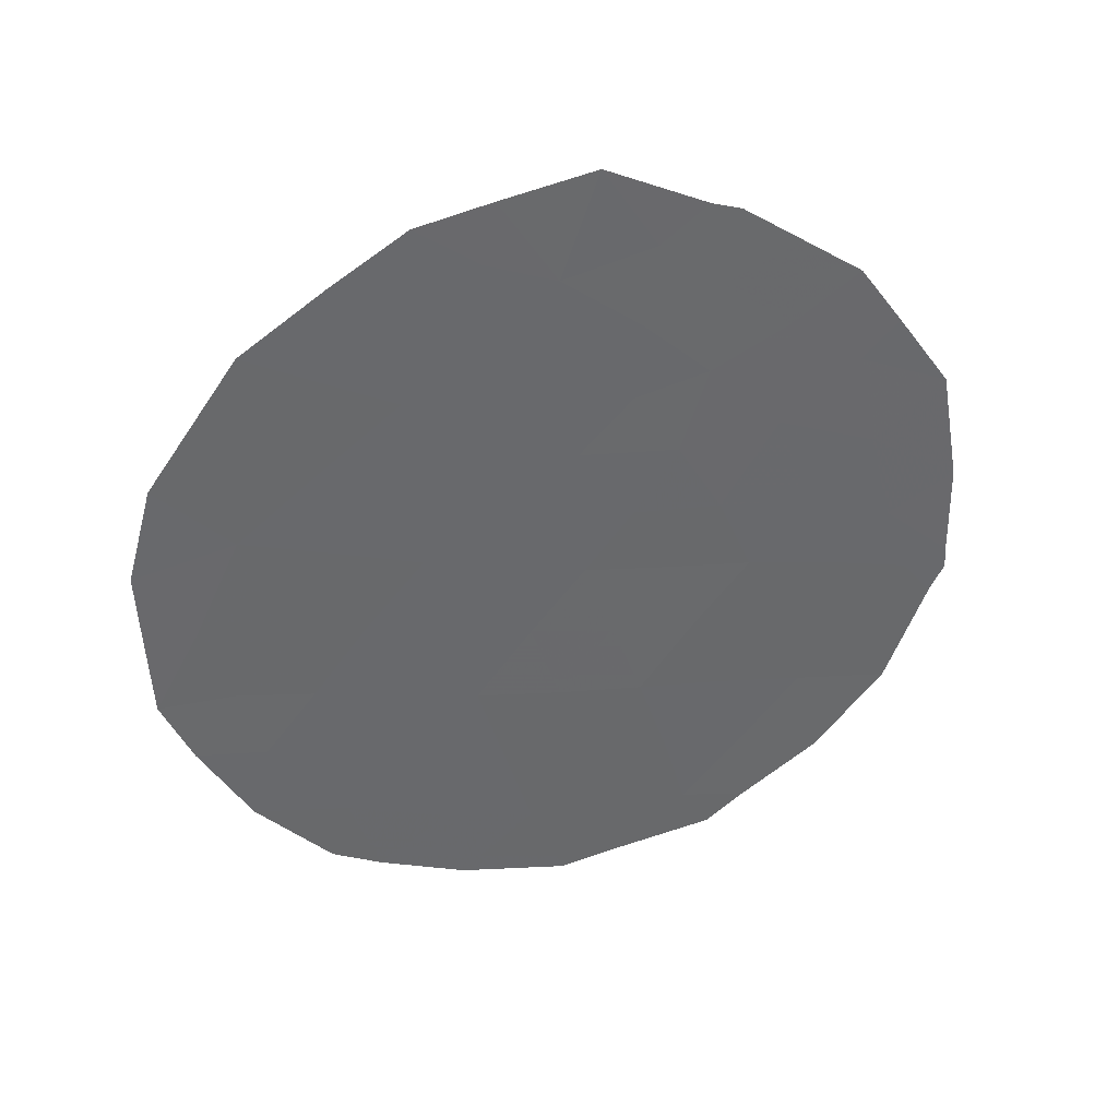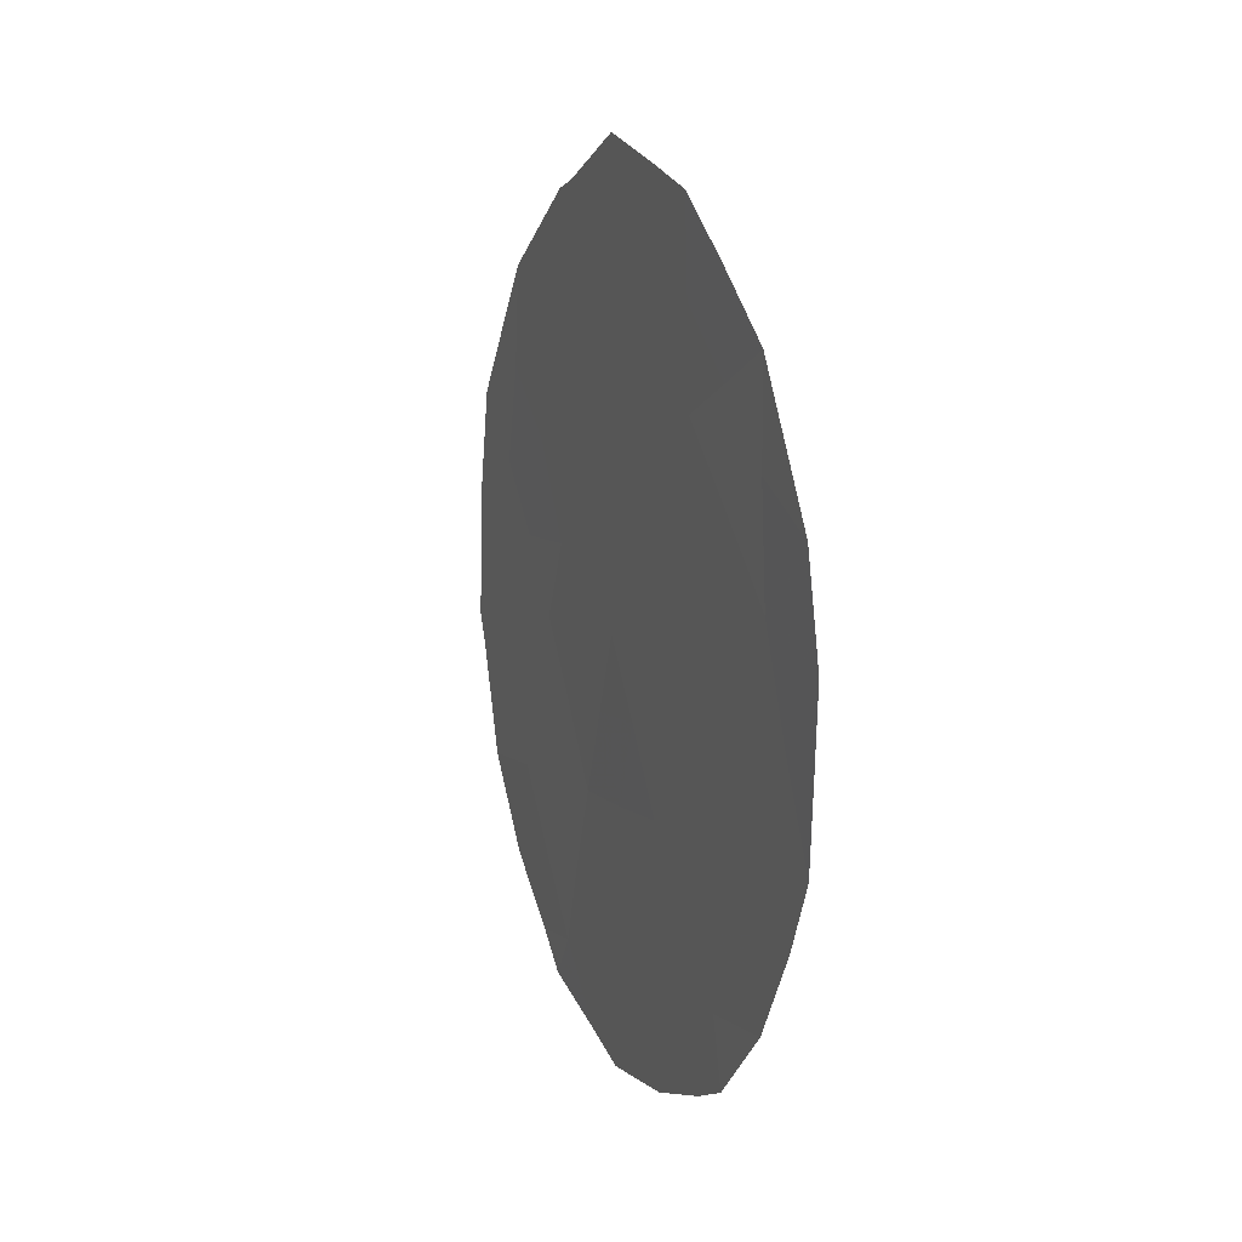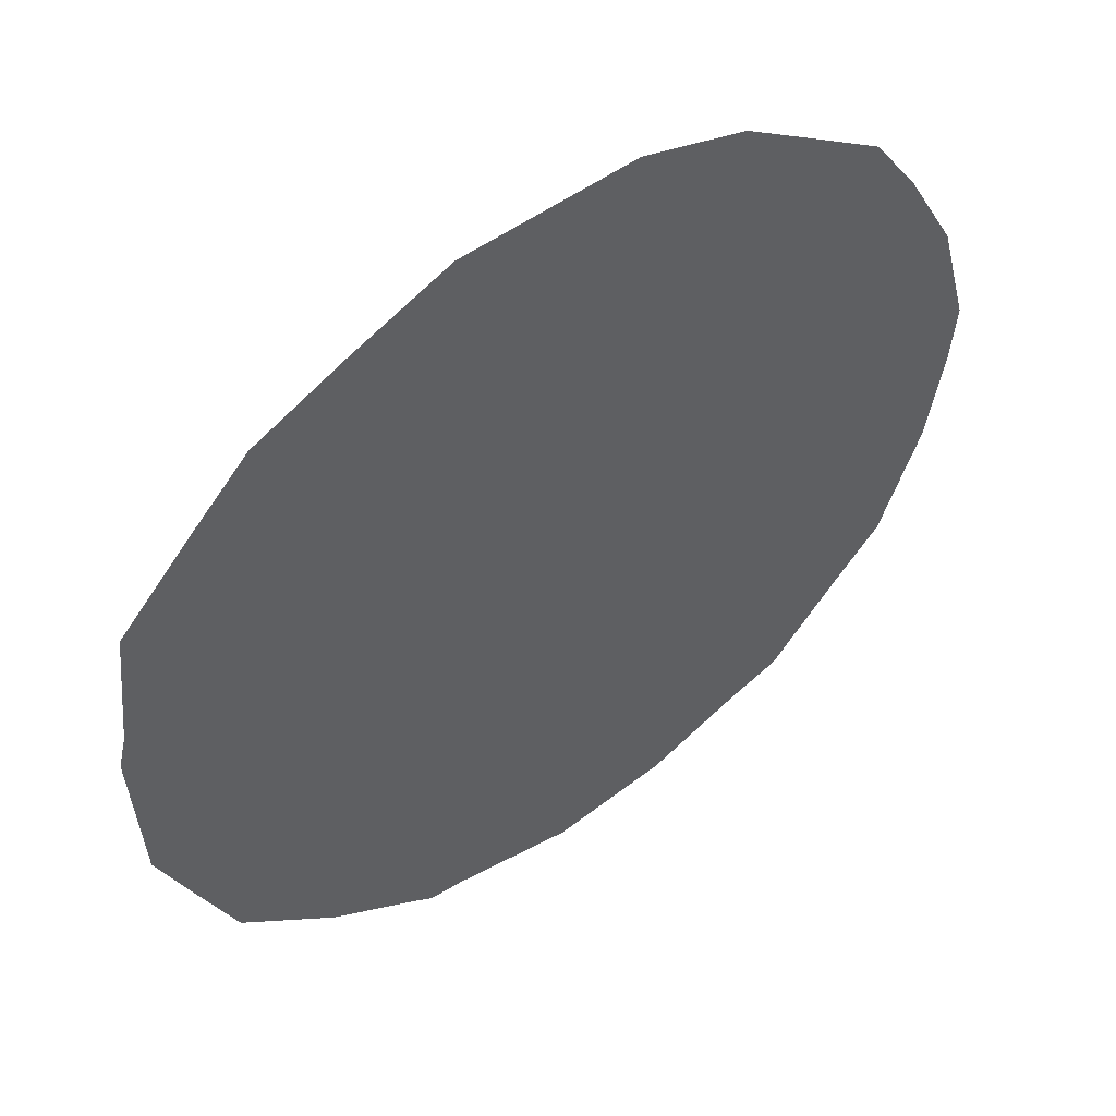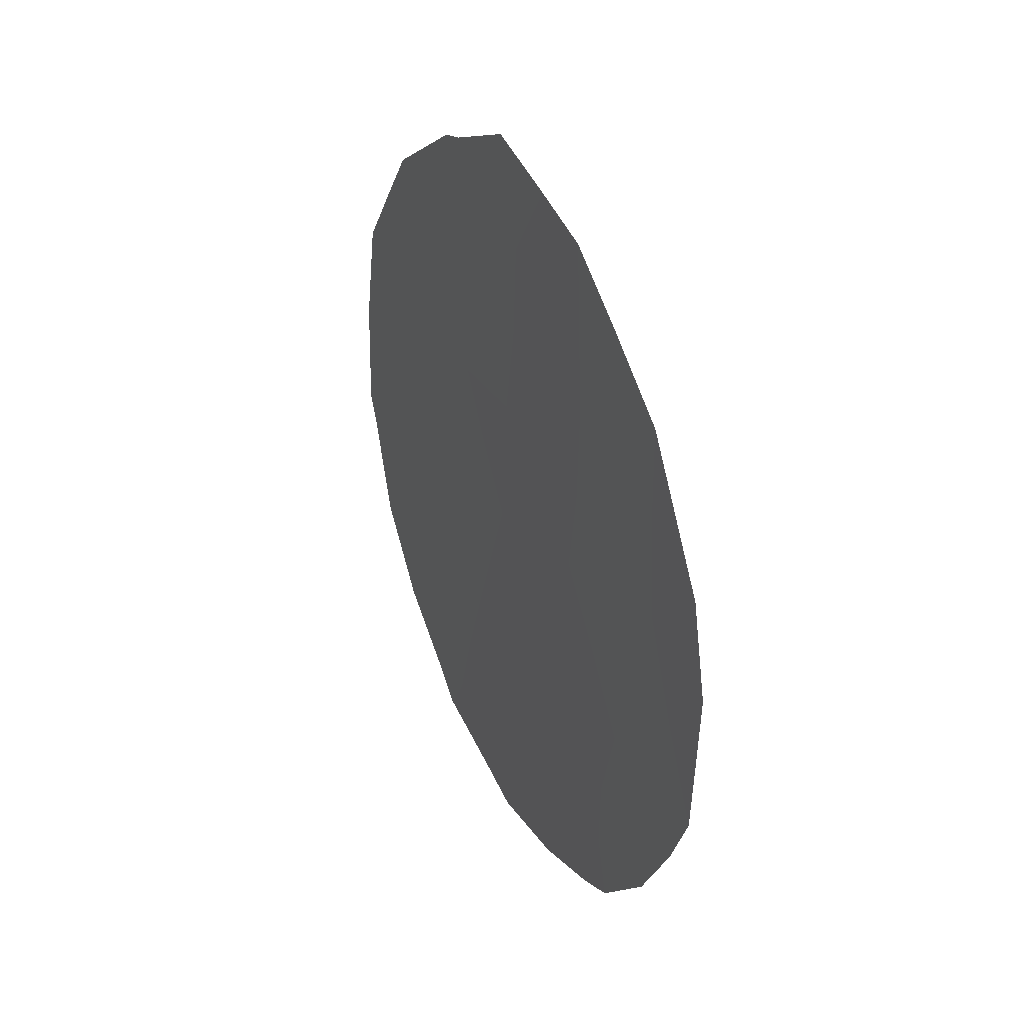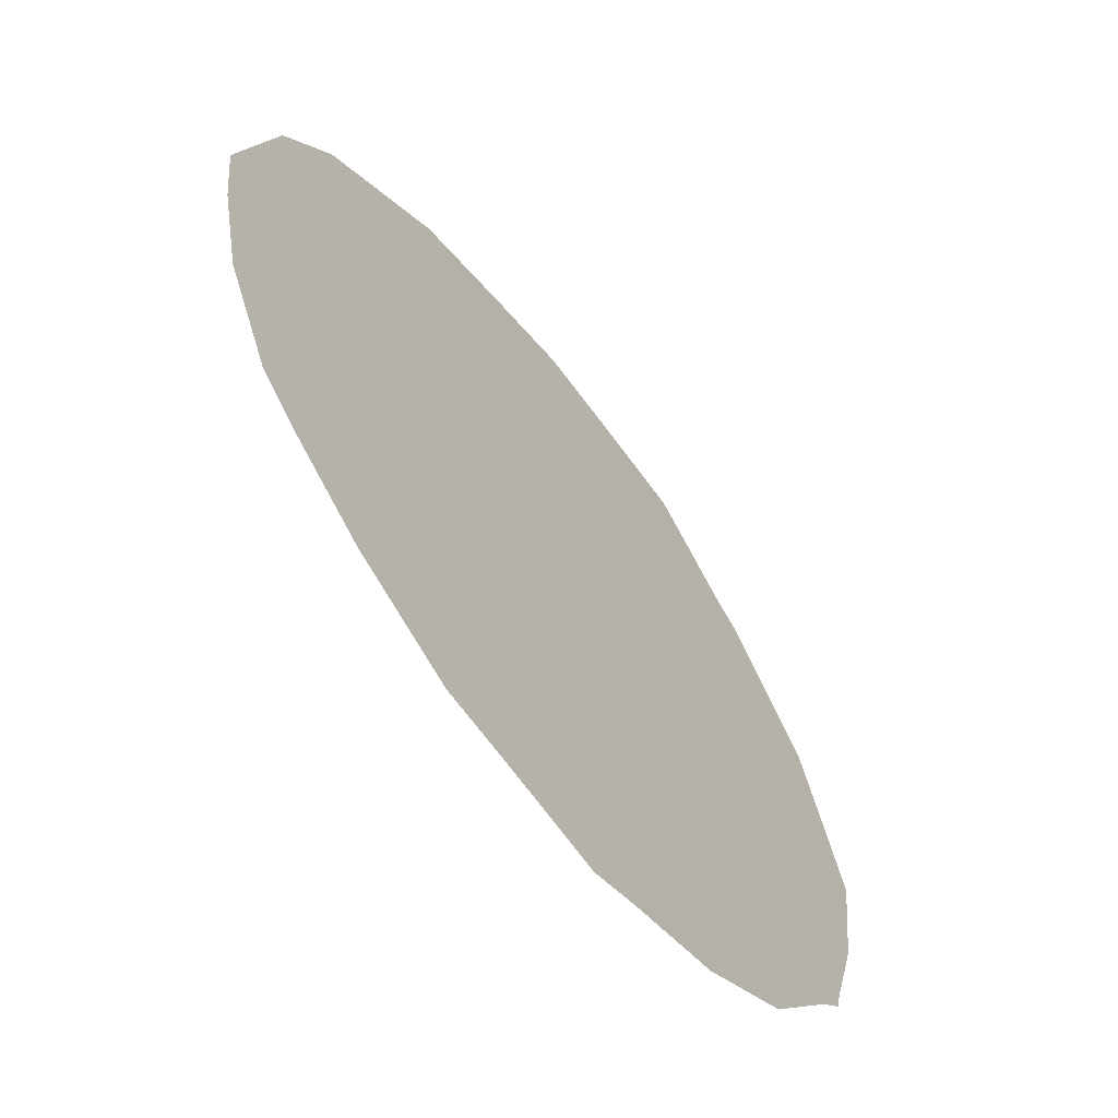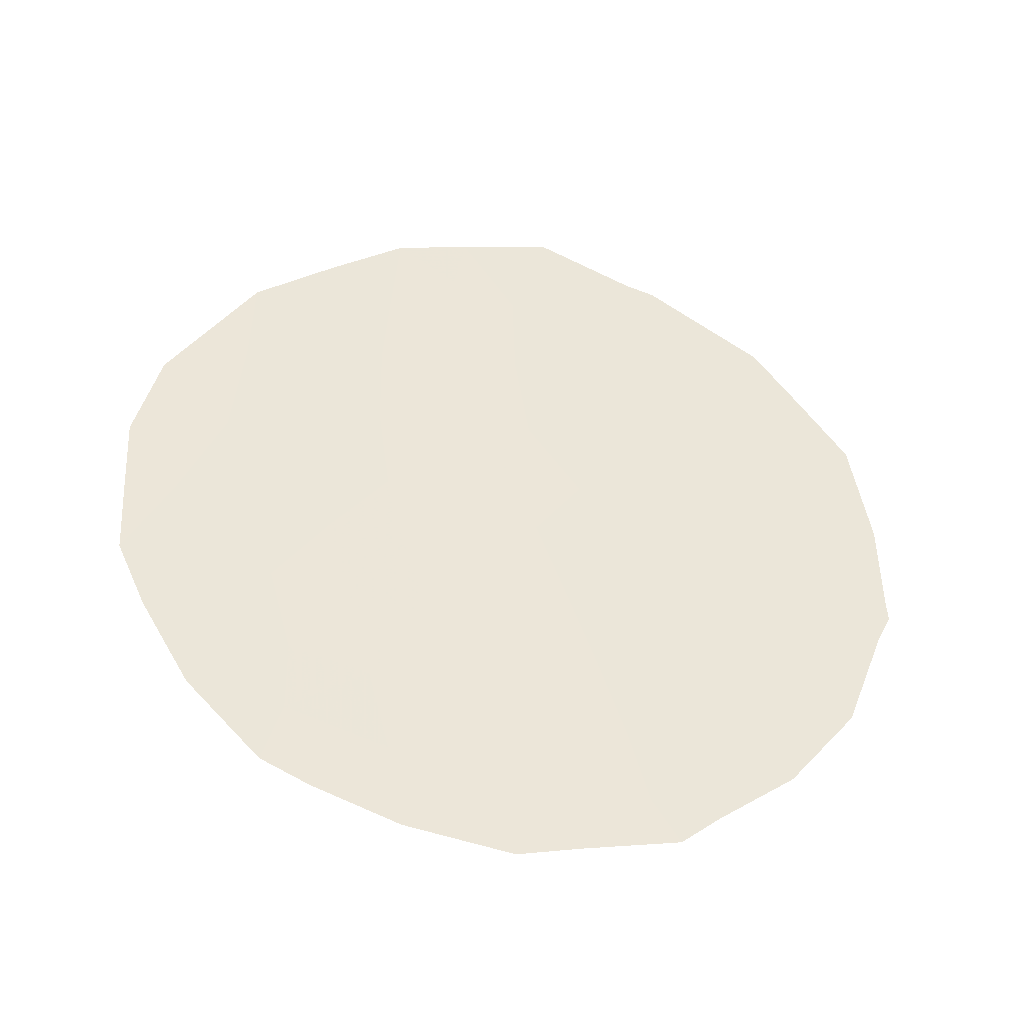
<metadata>
{"format":"obj","ext":"obj","renderer":"f3d","projection":"perspective","resolution":1024,"background":"white","views":[{"elev":37.0,"azim":40.5,"up":"+Y"},{"elev":13.6,"azim":-56.1,"up":"+Y"},{"elev":6.5,"azim":-136.1,"up":"+Z"},{"elev":35.1,"azim":-60.5,"up":"+Y"},{"elev":11.2,"azim":10.2,"up":"+Z"},{"elev":-40.9,"azim":43.5,"up":"+Y"}]}
</metadata>
<code>
v 70.97 -2.286 63.25
v 68.33 -5.088 66.91
v 69.45 -5.346 65.35
v 68.92 0.2388 66.17
v 70.18 -3.75 64.34
v 69.68 -2.046 65.08
v 66.87 -2.468 68.99
v 69.07 -3.507 65.91
v 68.02 -3.072 67.38
v 67.25 -4.679 68.41
v 69.03 -1.938 65.99
v 68.67 -7.079 66.4
v 70.57 -5.61 63.76
v 67.94 -0.9929 67.53
v 71.27 -4.144 62.8
v 69.95 -7.688 64.6
v 71.56 -3.993 62.39
v 70.81 -0.09711 63.52
v 70.03 0.8144 64.63
v 68.05 1.029 67.4
v 67 -0.1846 68.87
v 68.88 -8.051 66.08
v 70.73 -6.709 63.51
v 70.21 -7.337 64.24
v 71.19 -5.77 62.88
v 71.47 -4.562 62.51
v 69.83 0.9209 64.9
v 69.18 1.447 65.84
v 71.57 -4.244 62.37
v 67.27 -7.19 68.35
v 71.43 -1.623 62.61
v 67.59 -7.461 67.89
v 66.2 -2.738 69.91
v 66.38 -1.655 69.68
v 66.78 -6.302 69.06
v 66.25 -4.546 69.83
v 71.56 -2.909 62.41
v 69.94 -0.04352 64.75
v 70.42 0.3587 64.07
v 70.38 -0.6353 64.12
v 67.47 -0.5977 68.19
v 67.54 0.4659 68.11
v 67.99 0.02893 67.47
v 70.17 -6.435 64.31
v 68.46 -0.3765 66.81
v 68.47 0.5268 66.81
v 70.96 -4.788 63.23
v 69.81 -4.518 64.85
v 69.25 -4.401 65.64
v 69.61 -3.632 65.15
v 69.43 -0.4106 65.45
v 69.53 0.5057 65.33
v 68.88 -5.232 66.13
v 68.7 -4.263 66.41
v 70.85 -1.2 63.44
v 70.38 -4.652 64.05
v 70.76 -3.932 63.52
v 69.63 -6.319 65.07
v 70 -5.456 64.56
v 71.09 -0.7712 63.11
v 68.07 -6.877 67.24
v 68.17 -7.832 67.08
v 68.54 -3.322 66.65
v 68.46 -2.403 66.78
v 68.9 -2.75 66.15
v 69.87 -1.09 64.83
v 69.38 -1.303 65.5
v 67.4 -5.683 68.19
v 67.78 -4.897 67.67
v 67.93 -5.914 67.44
v 66.75 -4.531 69.13
v 70.56 -2.99 63.82
v 69.39 -2.807 65.47
v 69.97 -2.877 64.66
v 70.34 -1.876 64.15
v 69.07 -6.225 65.86
v 68.5 -6.095 66.66
v 68.16 -4.08 67.16
v 67.62 -3.856 67.91
v 66.91 -5.42 68.89
v 66.44 -5.31 69.54
v 67.09 -3.634 68.67
v 66.67 -0.9632 69.3
v 66.96 -1.268 68.89
v 68.44 -1.41 66.83
v 68.94 -0.8446 66.14
v 66.57 -3.572 69.4
v 66.22 -3.613 69.87
v 67.48 -2.781 68.13
v 69.24 -7.175 65.6
v 69.3 -7.897 65.5
v 67.94 -2.04 67.5
v 67.43 -1.685 68.23
v 68.55 1.225 66.71
v 71.12 -3.339 63.02
v 67.4 -6.492 68.18
v 69.77 -7.19 64.86
f 38 39 40
f 41 42 43
f 12 22 62
f 13 25 23
f 45 43 46
f 13 47 25
f 48 49 50
f 51 52 38
f 49 53 54
f 75 40 55
f 4 28 52
f 47 56 57
f 15 17 29
f 44 58 59
f 97 24 16
f 7 33 34
f 63 64 65
f 66 6 67
f 96 30 35
f 68 69 70
f 57 72 95
f 50 73 74
f 74 75 72
f 1 31 37
f 76 77 53
f 90 76 58
f 78 69 79
f 80 35 81
f 87 82 71
f 35 68 96
f 73 65 11
f 54 78 63
f 21 84 83
f 85 45 86
f 51 67 86
f 96 32 30
f 61 70 77
f 87 36 88
f 89 79 82
f 59 48 56
f 85 64 92
f 93 92 89
f 93 84 41
f 15 29 26
f 37 95 1
f 15 95 17
f 37 17 95
f 66 38 40
f 38 19 39
f 40 39 18
f 14 41 43
f 41 21 42
f 43 42 20
f 44 23 24
f 23 44 13
f 97 44 24
f 4 45 46
f 45 14 43
f 46 43 20
f 94 46 20
f 26 47 15
f 47 26 25
f 5 48 50
f 48 3 49
f 50 49 8
f 66 51 38
f 51 4 52
f 52 19 38
f 52 27 19
f 8 49 54
f 49 3 53
f 54 53 2
f 1 75 55
f 75 66 40
f 55 40 18
f 60 55 18
f 52 28 27
f 15 47 57
f 47 13 56
f 57 56 5
f 13 44 59
f 44 97 58
f 59 58 3
f 1 55 31
f 60 31 55
f 61 62 32
f 62 61 12
f 61 32 96
f 8 63 65
f 63 9 64
f 65 64 11
f 67 6 11
f 68 10 69
f 70 69 2
f 80 81 71
f 80 71 10
f 15 57 95
f 57 5 72
f 5 50 74
f 50 8 73
f 74 73 6
f 5 74 72
f 74 6 75
f 72 75 1
f 66 75 6
f 3 76 53
f 76 12 77
f 53 77 2
f 97 90 58
f 90 12 76
f 58 76 3
f 9 78 79
f 78 2 69
f 79 69 10
f 81 36 71
f 36 87 71
f 87 7 82
f 71 82 10
f 35 80 68
f 80 10 68
f 6 73 11
f 73 8 65
f 8 54 63
f 54 2 78
f 63 78 9
f 7 34 84
f 83 84 34
f 11 85 86
f 85 14 45
f 86 45 4
f 51 66 67
f 86 67 11
f 12 61 77
f 61 96 70
f 77 70 2
f 7 87 33
f 88 33 87
f 7 89 82
f 89 9 79
f 82 79 10
f 16 91 97
f 12 90 22
f 91 22 90
f 13 59 56
f 59 3 48
f 56 48 5
f 14 85 92
f 85 11 64
f 92 64 9
f 7 93 89
f 93 14 92
f 89 92 9
f 14 93 41
f 93 7 84
f 41 84 21
f 96 68 70
f 95 72 1
f 90 97 91
f 94 28 4
f 94 4 46
f 4 51 86

</code>
